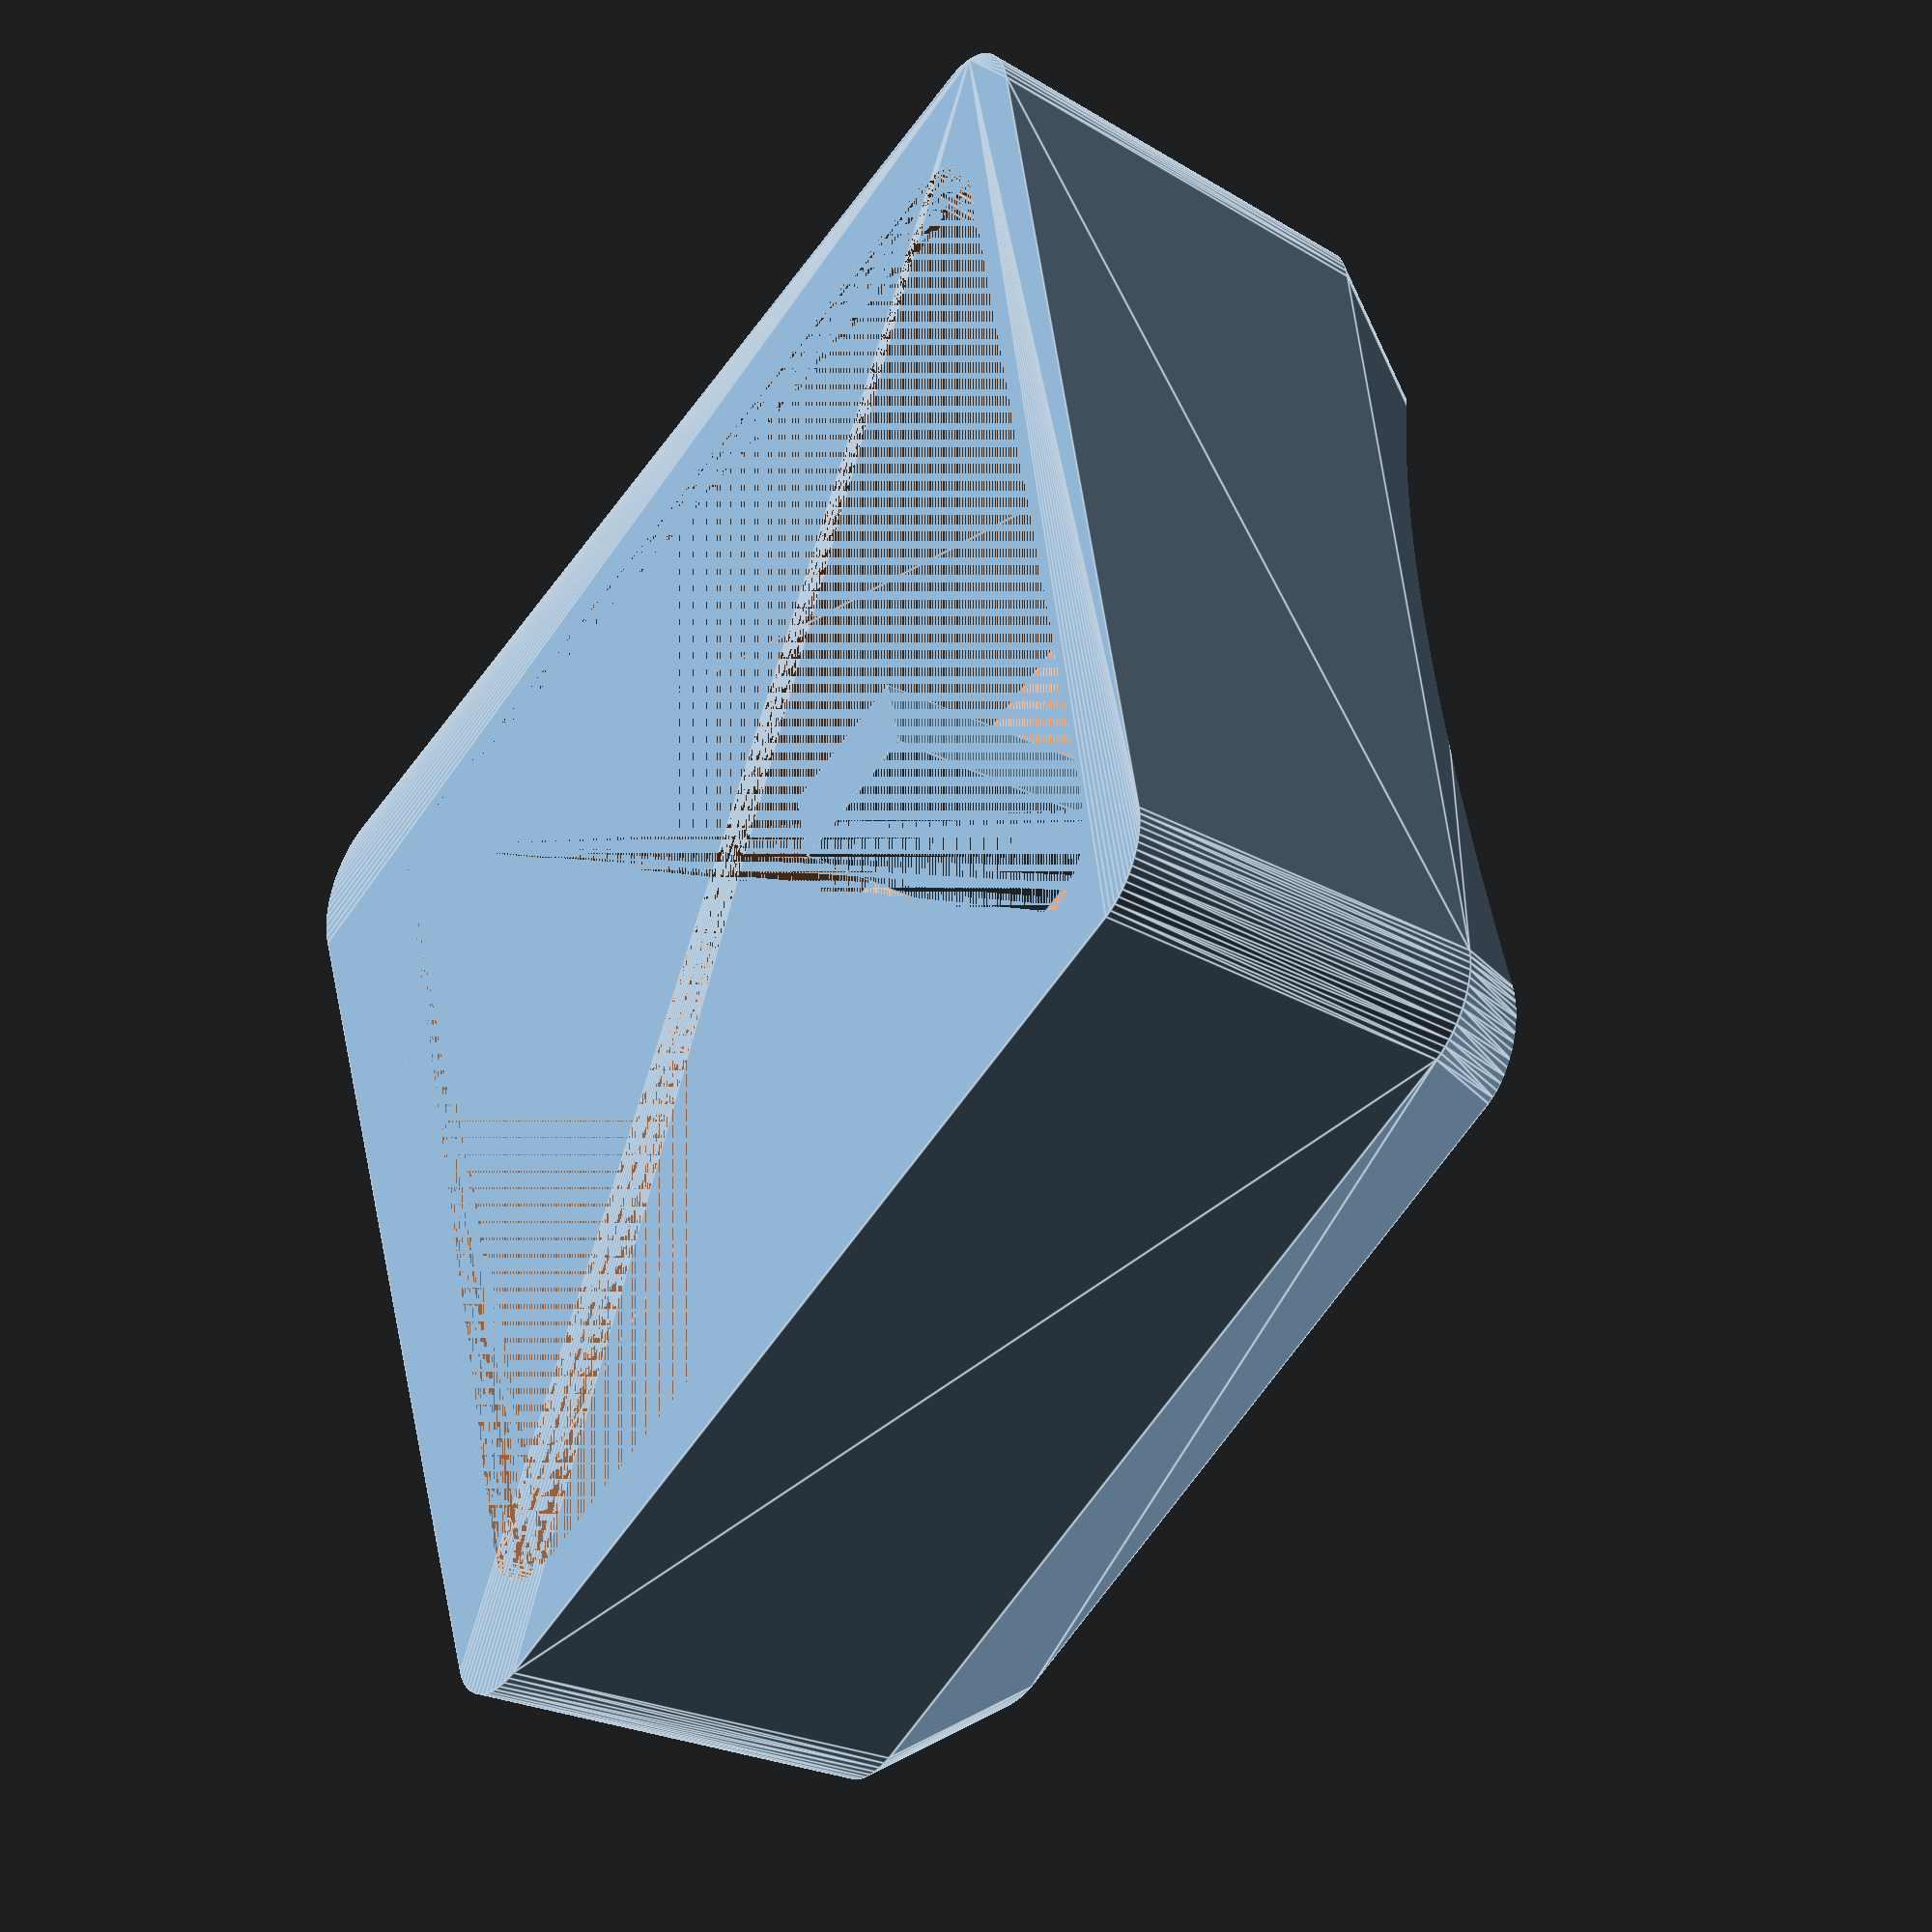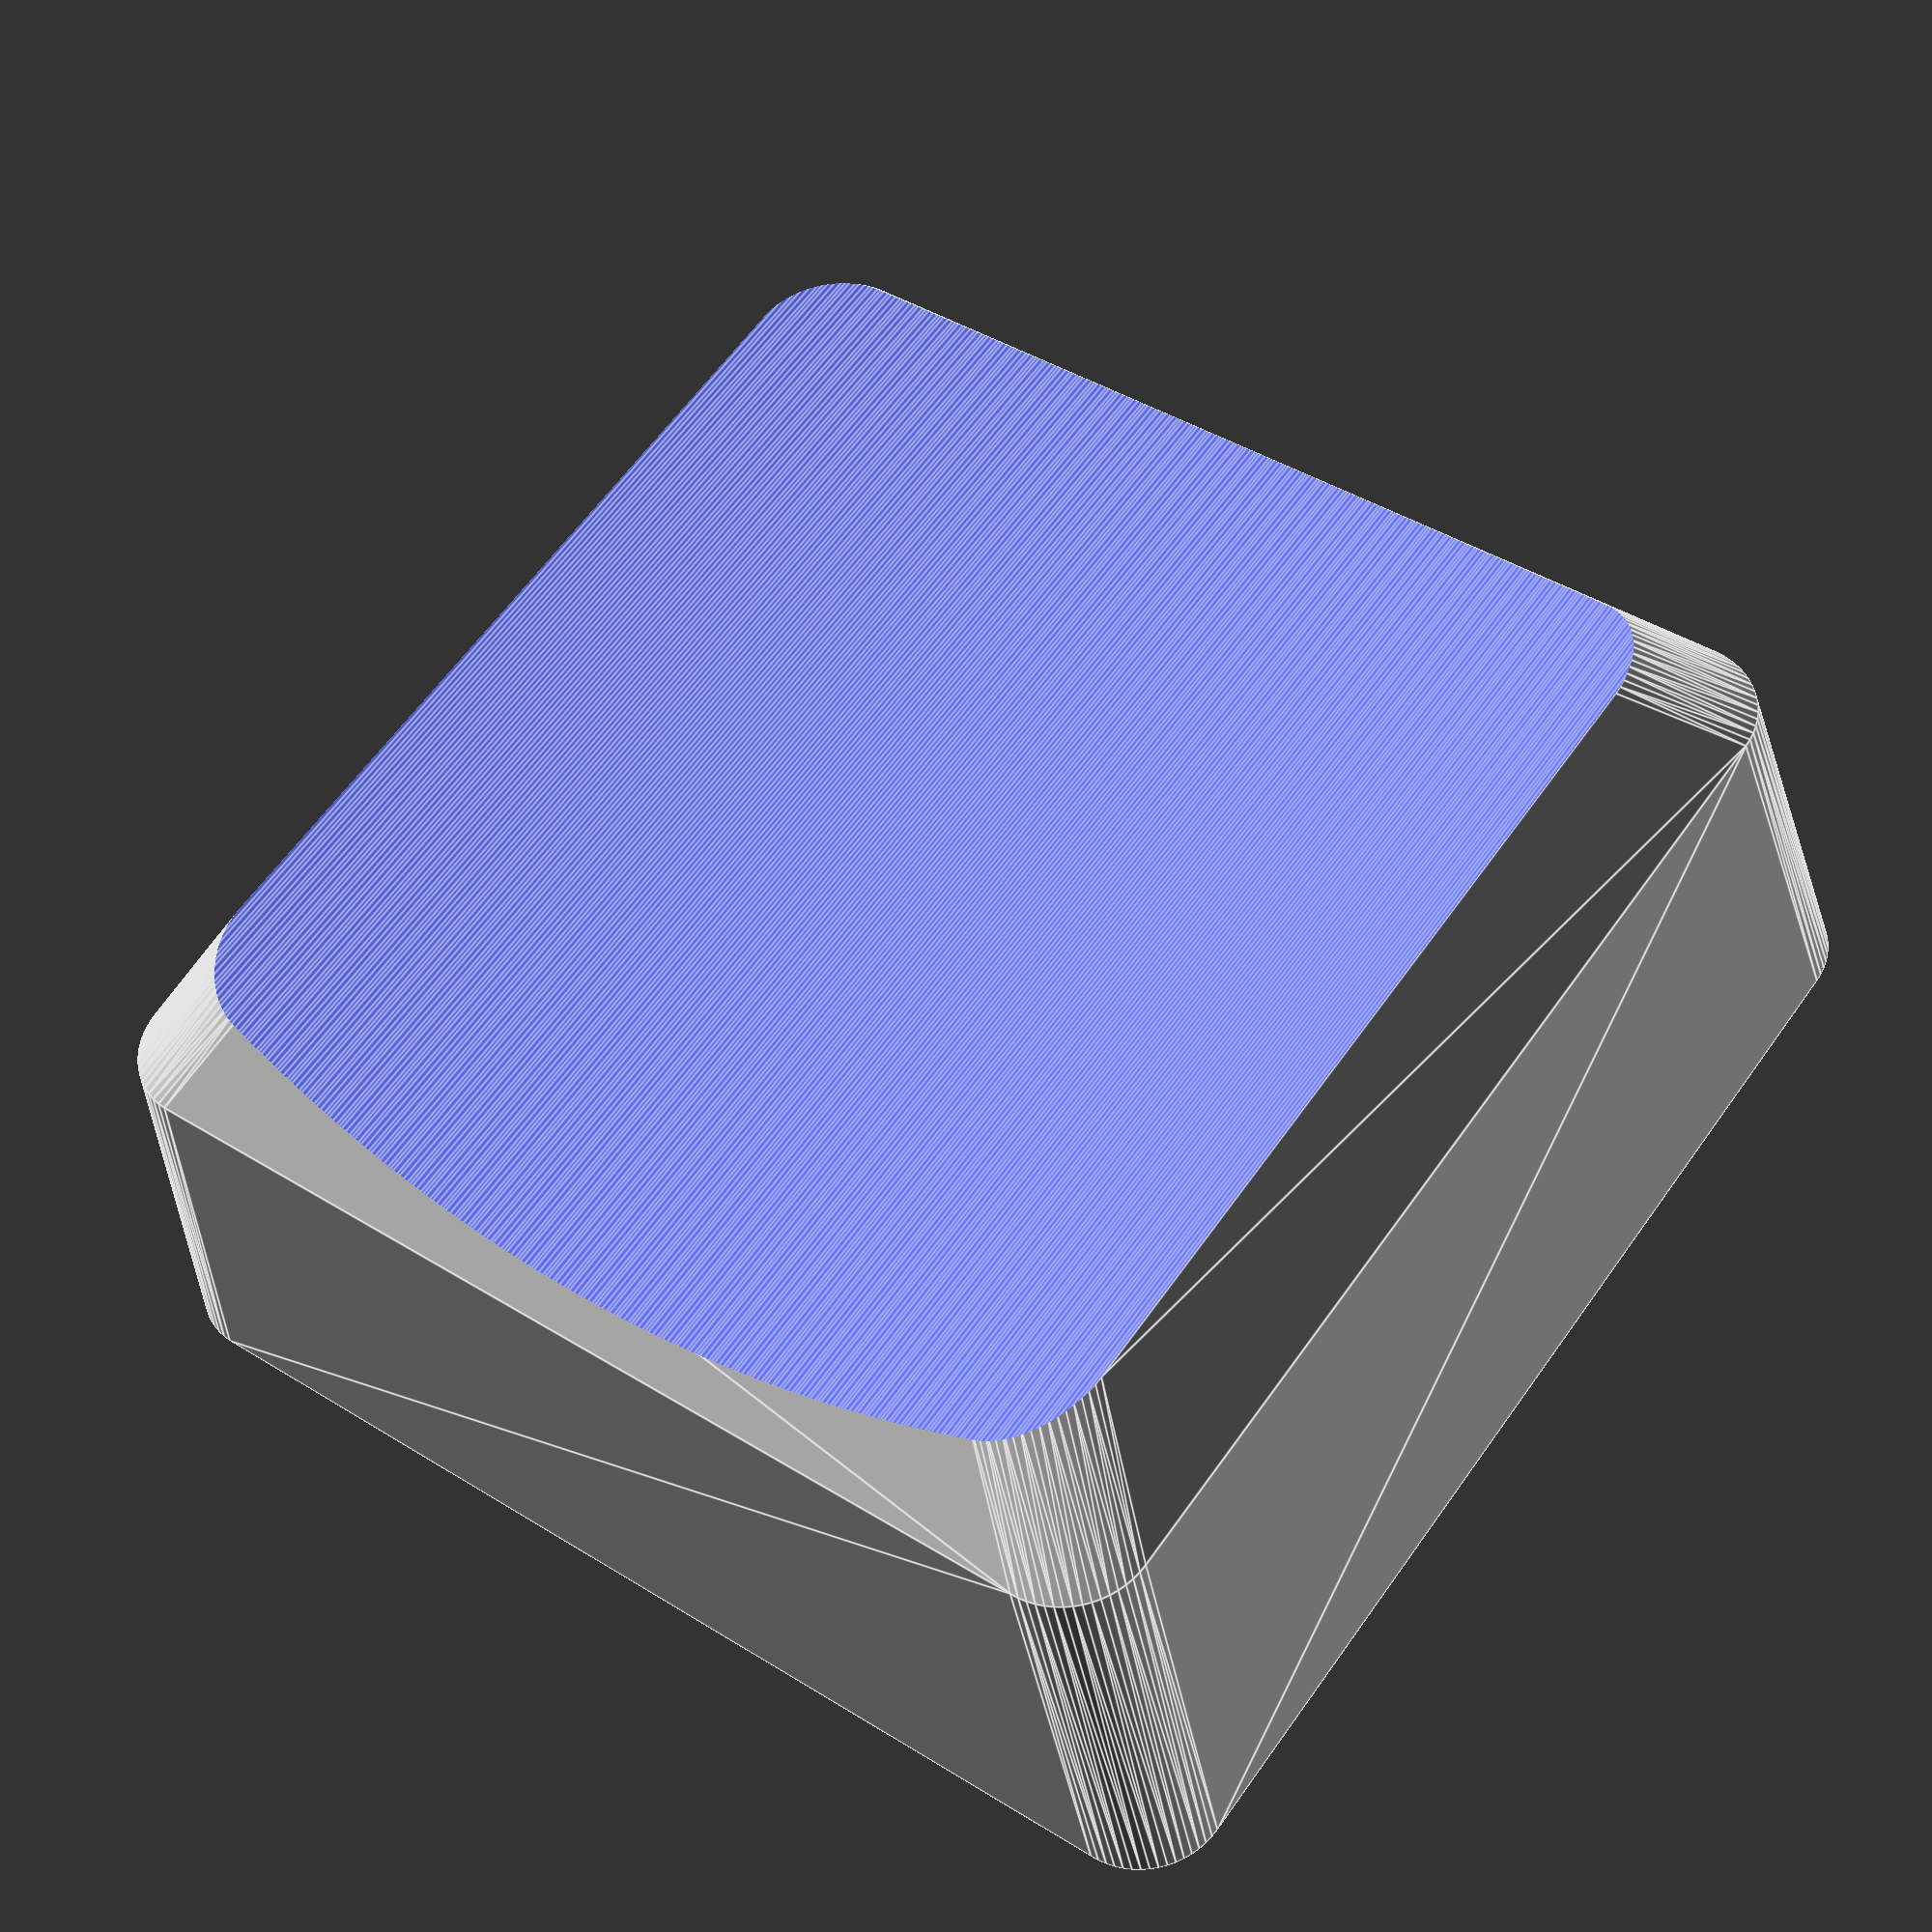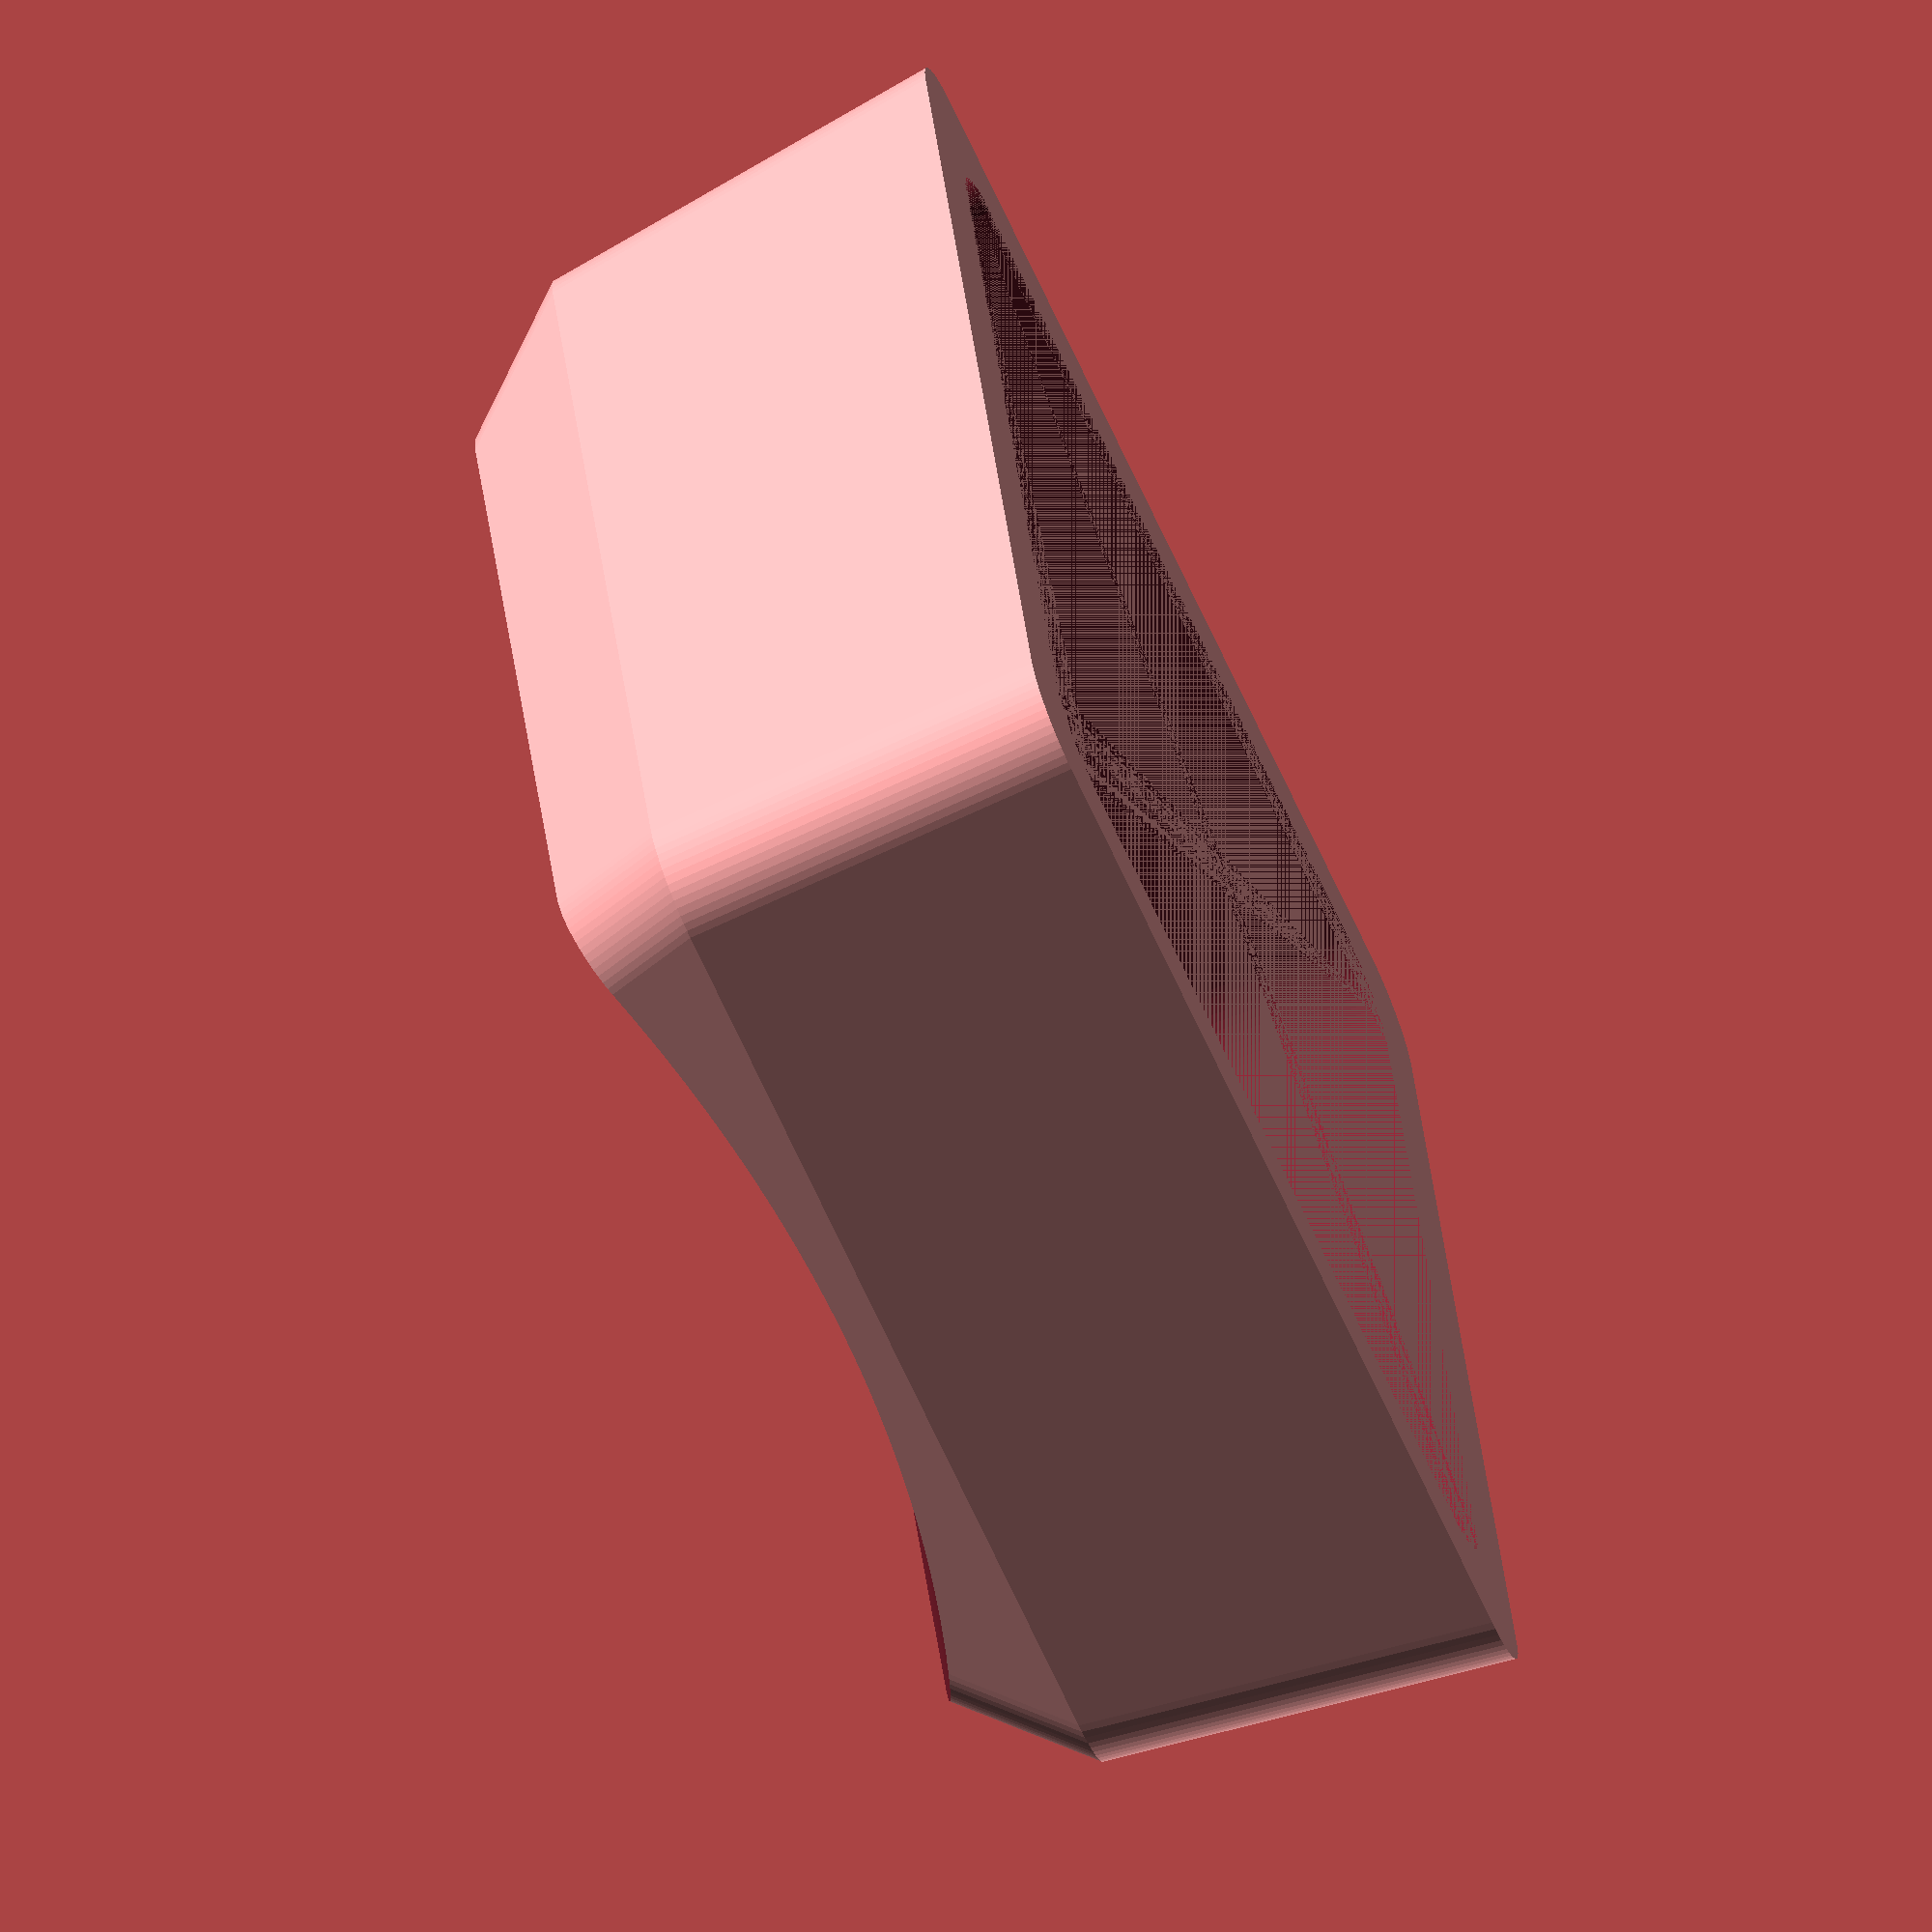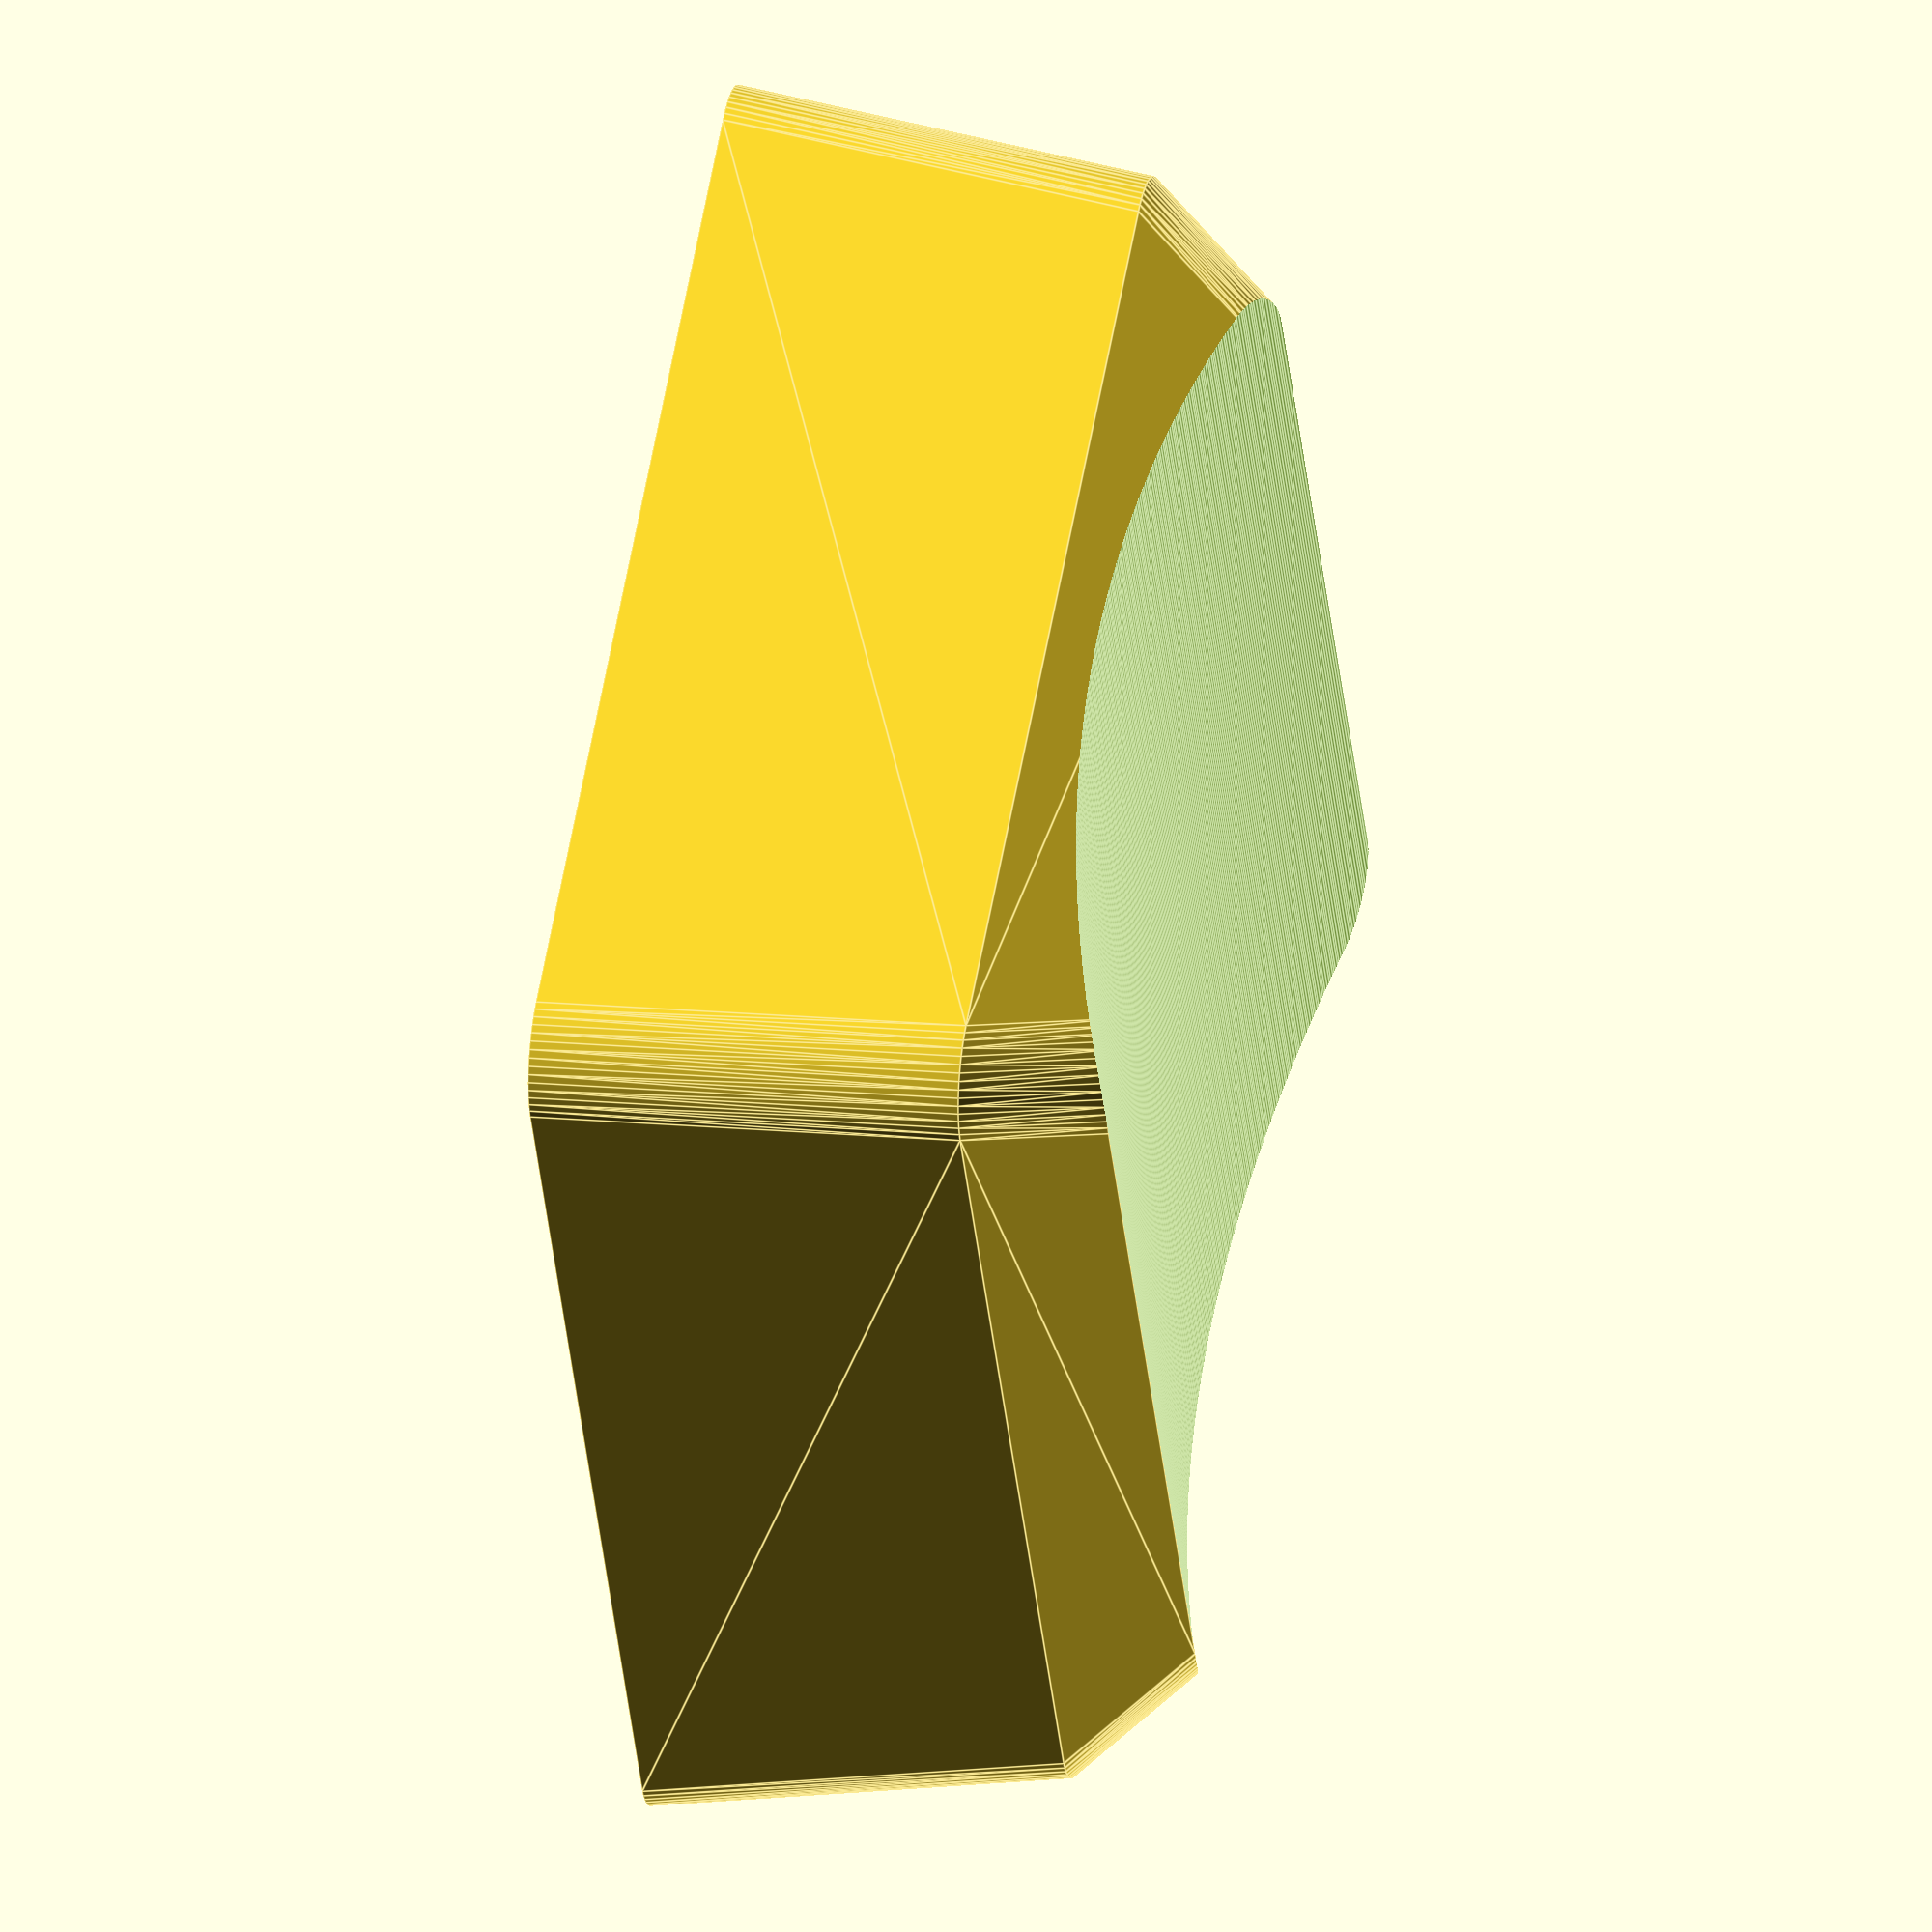
<openscad>

$fs = 0.1;
$fa = 0.25;

// 角丸のプレート
module rounded_plate(x, y, r) {
  thickness = 0.0001;
  minkowski () {
    cube([x-r*2, y-r*2, thickness], center = true);
    cylinder(r = r, h = thickness);
  }
}

// キーキャップの外観を定義
module keycap1_outer_shape(bottom_size, middle_size, top_size, top_height, skert_height) {
  hull () {
    translate([0, 0, top_height])
    rounded_plate(top_size, top_size, 1);
    
    translate([0, 0, 0])
    rounded_plate(middle_size, middle_size, 1);
    
    translate([0, 0, -skert_height])
    rounded_plate(bottom_size, bottom_size, 1);
  }
}

module head_depress(top_size, top_height, depth) {
  // https://qiita.com/zk_phi/items/ab99315ebaef66e84aa0
  function dish_r(w, d) = (w * w + 4 * d * d) / (8 * d);
  
  hull() {
    angle = 0;
    translate([0, 0, top_height]);
    rotate([- angle, 0, 0])
    translate([0, 0, dish_r(top_size, depth) - depth+top_height])
    rotate([90, 0, 0])
    cylinder(r = dish_r(top_size, depth), h = 60, /* 適当に十分な長さ */ center = true);
  }
}

module keycap_shape () {
  thickness = 1.0;
  
  bottom_size = 15;
  middle_size = 14;
  top_height = 1.5;
  top_size = 12;
  top_depth = 1.0;
  skert_height = 5.0; 

  
  difference () {
    // 外形
    keycap1_outer_shape(bottom_size, middle_size, top_size, top_height, skert_height);
    
    // 上部の凹み
    head_depress(top_size, 1.5, 1);

    // くり抜くための外形
    keycap1_outer_shape(bottom_size - thickness * 2, middle_size - thickness * 2, top_size - thickness * 2, 0, skert_height);
  }
}

module kailh_choc_v1_stem() {
    translate([-2.85, 0, -3/2])
    cube([1, 2, 3], center=true);
    translate([2.85, 0, -3/2])
    cube([1, 2, 3], center=true);
}

union() {
  keycap_shape();
  kailh_choc_v1_stem();
}

// https://qiita.com/zk_phi/items/ab99315ebaef66e84aa0
// https://bebebe.hatenablog.jp/entry/2019/06/04/232501
// https://qiita.com/zk_phi/items/ab99315ebaef66e84aa0

</openscad>
<views>
elev=37.8 azim=282.7 roll=237.1 proj=o view=edges
elev=34.8 azim=35.8 roll=9.4 proj=p view=edges
elev=71.4 azim=194.1 roll=113.0 proj=o view=solid
elev=157.6 azim=149.2 roll=258.7 proj=o view=edges
</views>
